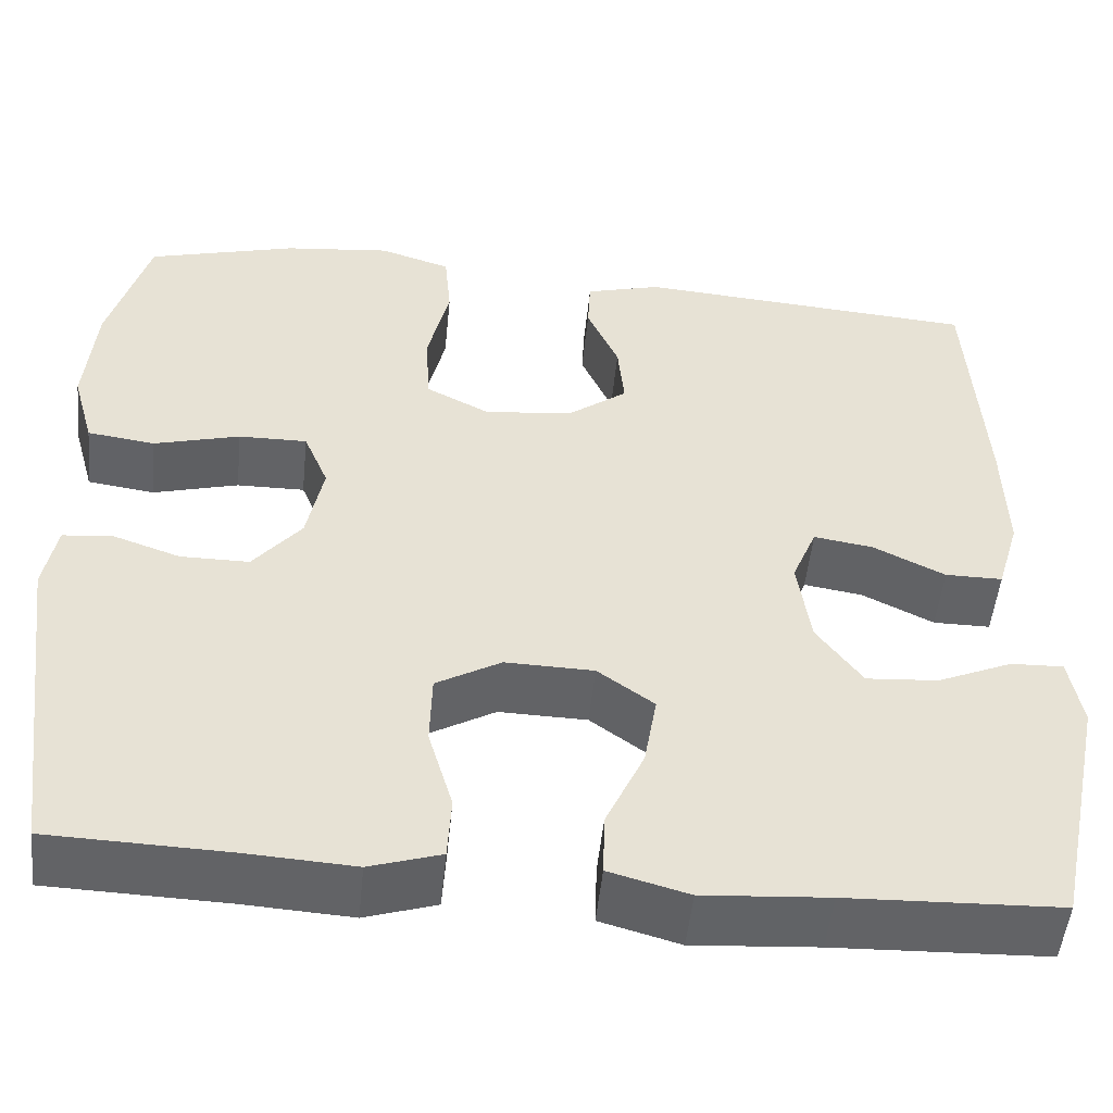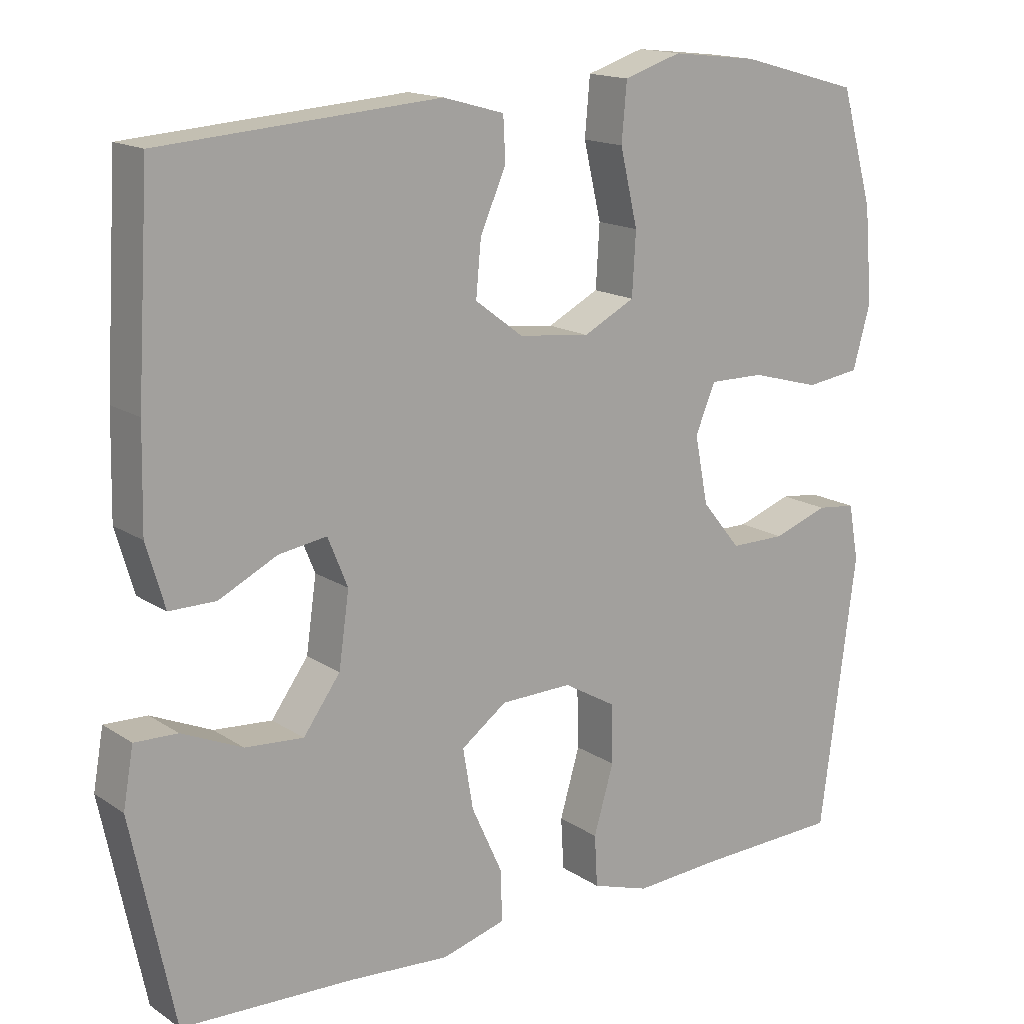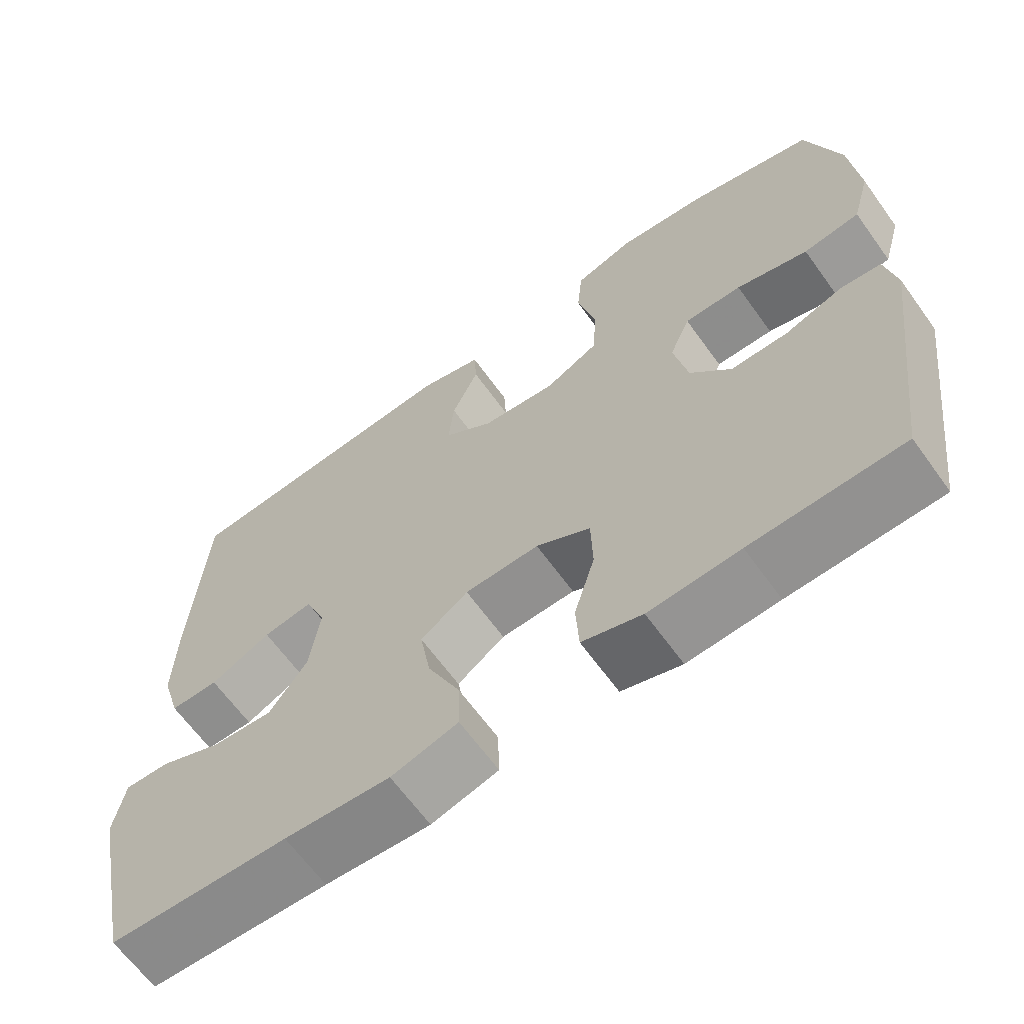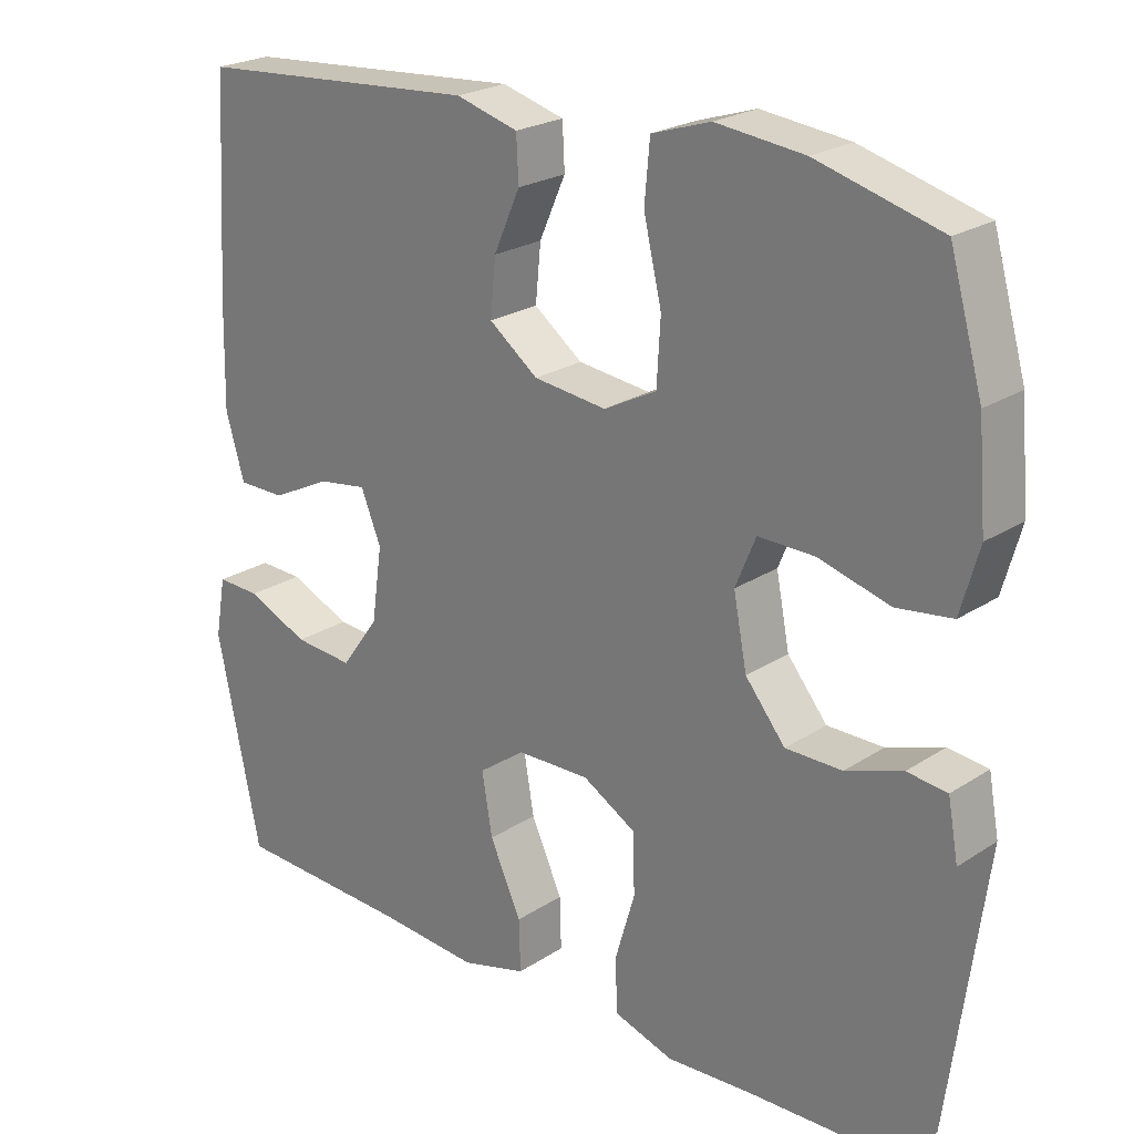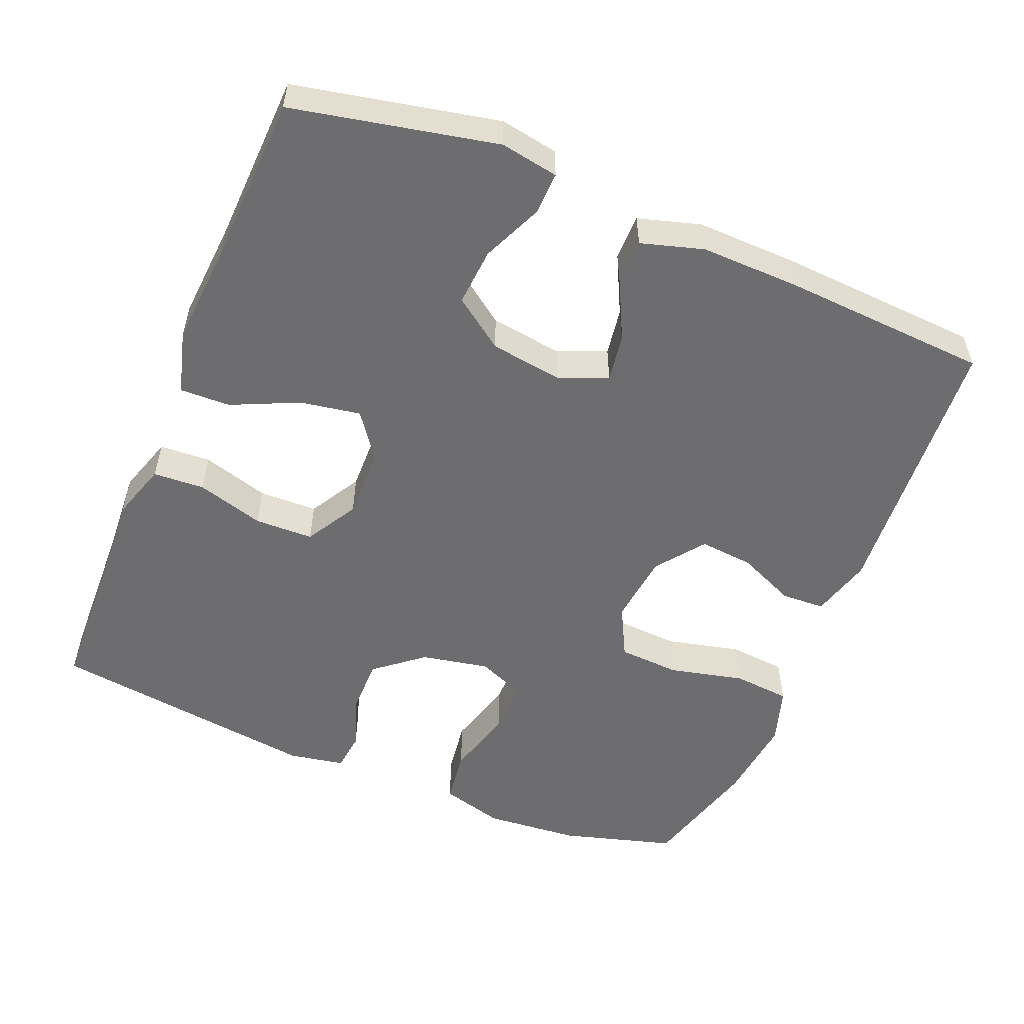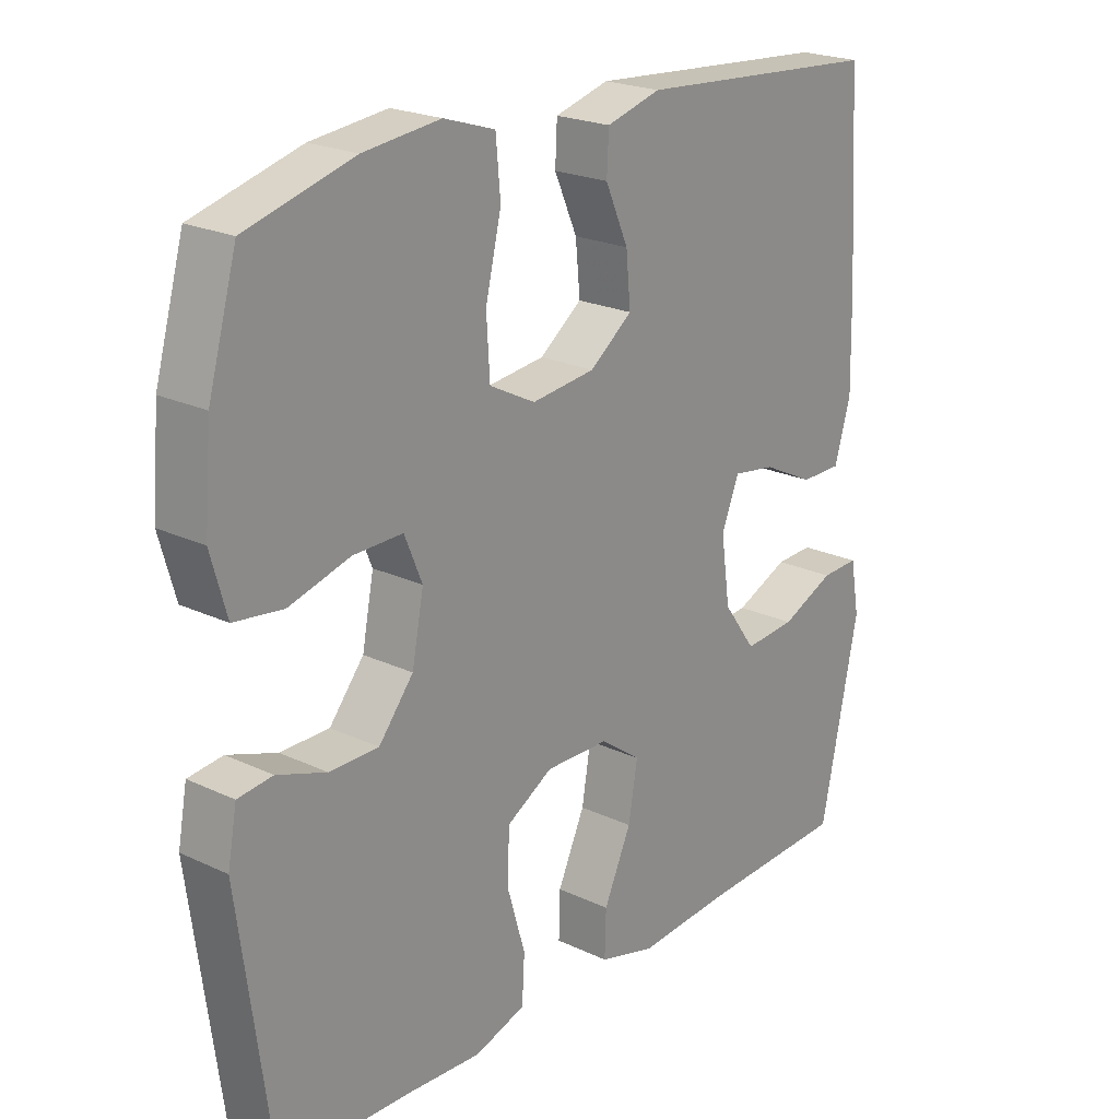
<metadata>
{"format":"obj","ext":"obj","renderer":"f3d","projection":"perspective","resolution":1024,"background":"white","views":[{"elev":-50.9,"azim":174.2,"up":"+Z"},{"elev":15.7,"azim":-36.7,"up":"+Z"},{"elev":-64.9,"azim":35.8,"up":"+Z"},{"elev":23.2,"azim":42.5,"up":"+Z"},{"elev":-54.1,"azim":-112.4,"up":"+Y"},{"elev":22.1,"azim":129.4,"up":"+Z"}]}
</metadata>
<code>
v 0.5 0.07 -0.5
v 0.304 0.07 -0.506
v 0.186 0.07 -0.513
v 0.108 0.07 -0.488
v 0.104 0.07 -0.418
v 0.131 0.07 -0.326
v 0.129 0.07 -0.246
v 0.058 0.07 -0.205
v -0.039 0.07 -0.207
v -0.101 0.07 -0.252
v -0.087 0.07 -0.334
v -0.045 0.07 -0.426
v -0.043 0.07 -0.495
v -0.13 0.07 -0.519
v -0.267 0.07 -0.509
v -0.5 0.07 -0.5
v -0.558 0.07 -0.222
v -0.544 0.07 -0.143
v -0.486 0.07 -0.145
v -0.404 0.07 -0.181
v -0.325 0.07 -0.187
v -0.275 0.07 -0.118
v -0.261 0.07 -0.019
v -0.288 0.07 0.047
v -0.353 0.07 0.037
v -0.432 0.07 -0.002
v -0.495 0.07 -0.002
v -0.52 0.07 0.083
v -0.517 0.07 0.218
v -0.5 0.07 0.5
v -0.123 0.07 0.528
v -0.04 0.07 0.505
v -0.037 0.07 0.446
v -0.072 0.07 0.367
v -0.079 0.07 0.293
v -0.014 0.07 0.244
v 0.083 0.07 0.233
v 0.153 0.07 0.269
v 0.158 0.07 0.353
v 0.134 0.07 0.455
v 0.141 0.07 0.533
v 0.219 0.07 0.558
v 0.336 0.07 0.545
v 0.5 0.07 0.5
v 0.544 0.07 0.346
v 0.555 0.07 0.217
v 0.531 0.07 0.131
v 0.457 0.07 0.121
v 0.363 0.07 0.147
v 0.288 0.07 0.148
v 0.261 0.07 0.083
v 0.279 0.07 -0.009
v 0.332 0.07 -0.074
v 0.407 0.07 -0.074
v 0.482 0.07 -0.048
v 0.535 0.07 -0.054
v 0.549 0.07 -0.13
v 0.5 0 -0.5
v 0.304 0 -0.506
v 0.186 0 -0.513
v 0.108 0 -0.488
v 0.104 0 -0.418
v 0.131 0 -0.326
v 0.129 0 -0.246
v 0.058 0 -0.205
v -0.039 0 -0.207
v -0.101 0 -0.252
v -0.087 0 -0.334
v -0.045 0 -0.426
v -0.043 0 -0.495
v -0.13 0 -0.519
v -0.267 0 -0.509
v -0.5 0 -0.5
v -0.558 0 -0.222
v -0.544 0 -0.143
v -0.486 0 -0.145
v -0.404 0 -0.181
v -0.325 0 -0.187
v -0.275 0 -0.118
v -0.261 0 -0.019
v -0.288 0 0.047
v -0.353 0 0.037
v -0.432 0 -0.002
v -0.495 0 -0.002
v -0.52 0 0.083
v -0.517 0 0.218
v -0.5 0 0.5
v -0.123 0 0.528
v -0.04 0 0.505
v -0.037 0 0.446
v -0.072 0 0.367
v -0.079 0 0.293
v -0.014 0 0.244
v 0.083 0 0.233
v 0.153 0 0.269
v 0.158 0 0.353
v 0.134 0 0.455
v 0.141 0 0.533
v 0.219 0 0.558
v 0.336 0 0.545
v 0.5 0 0.5
v 0.544 0 0.346
v 0.555 0 0.217
v 0.531 0 0.131
v 0.457 0 0.121
v 0.363 0 0.147
v 0.288 0 0.148
v 0.261 0 0.083
v 0.279 0 -0.009
v 0.332 0 -0.074
v 0.407 0 -0.074
v 0.482 0 -0.048
v 0.535 0 -0.054
v 0.549 0 -0.13
f 57 1 2
f 56 57 2
f 55 56 2
f 54 55 2
f 4 5 6
f 3 4 6
f 2 3 6
f 54 2 6
f 53 54 6
f 52 53 6 7
f 51 52 7 8
f 50 51 8 9
f 47 48 49
f 46 47 49
f 45 46 49
f 44 45 49
f 43 44 49
f 42 43 49
f 41 42 49
f 40 41 49
f 39 40 49
f 38 39 49 50
f 50 9 10
f 38 50 10
f 37 38 10
f 32 33 34
f 31 32 34
f 30 31 34
f 29 30 34
f 28 29 34
f 27 28 34
f 26 27 34
f 25 26 34
f 24 25 34 35
f 23 24 35 36
f 18 19 20
f 17 18 20
f 16 17 20
f 15 16 20
f 15 20 21
f 14 15 21
f 13 14 21
f 12 13 21
f 11 12 21
f 10 11 21 22
f 23 36 37
f 22 23 37
f 10 22 37
f 59 58 114
f 59 114 113
f 59 113 112
f 59 112 111
f 63 62 61
f 63 61 60
f 63 60 59
f 63 59 111
f 63 111 110
f 64 63 110 109
f 65 64 109 108
f 66 65 108 107
f 106 105 104
f 106 104 103
f 106 103 102
f 106 102 101
f 106 101 100
f 106 100 99
f 106 99 98
f 106 98 97
f 106 97 96
f 107 106 96 95
f 67 66 107
f 67 107 95
f 67 95 94
f 91 90 89
f 91 89 88
f 91 88 87
f 91 87 86
f 91 86 85
f 91 85 84
f 91 84 83
f 91 83 82
f 92 91 82 81
f 93 92 81 80
f 77 76 75
f 77 75 74
f 77 74 73
f 77 73 72
f 78 77 72
f 78 72 71
f 78 71 70
f 78 70 69
f 78 69 68
f 79 78 68 67
f 94 93 80
f 94 80 79
f 94 79 67
f 1 58 59 2
f 2 59 60 3
f 3 60 61 4
f 4 61 62 5
f 5 62 63 6
f 6 63 64 7
f 7 64 65 8
f 8 65 66 9
f 9 66 67 10
f 10 67 68 11
f 11 68 69 12
f 12 69 70 13
f 13 70 71 14
f 14 71 72 15
f 15 72 73 16
f 16 73 74 17
f 17 74 75 18
f 18 75 76 19
f 19 76 77 20
f 20 77 78 21
f 21 78 79 22
f 22 79 80 23
f 23 80 81 24
f 24 81 82 25
f 25 82 83 26
f 26 83 84 27
f 27 84 85 28
f 28 85 86 29
f 29 86 87 30
f 30 87 88 31
f 31 88 89 32
f 32 89 90 33
f 33 90 91 34
f 34 91 92 35
f 35 92 93 36
f 36 93 94 37
f 37 94 95 38
f 38 95 96 39
f 39 96 97 40
f 40 97 98 41
f 41 98 99 42
f 42 99 100 43
f 43 100 101 44
f 44 101 102 45
f 45 102 103 46
f 46 103 104 47
f 47 104 105 48
f 48 105 106 49
f 49 106 107 50
f 50 107 108 51
f 51 108 109 52
f 52 109 110 53
f 53 110 111 54
f 54 111 112 55
f 55 112 113 56
f 56 113 114 57
f 57 114 58 1

</code>
